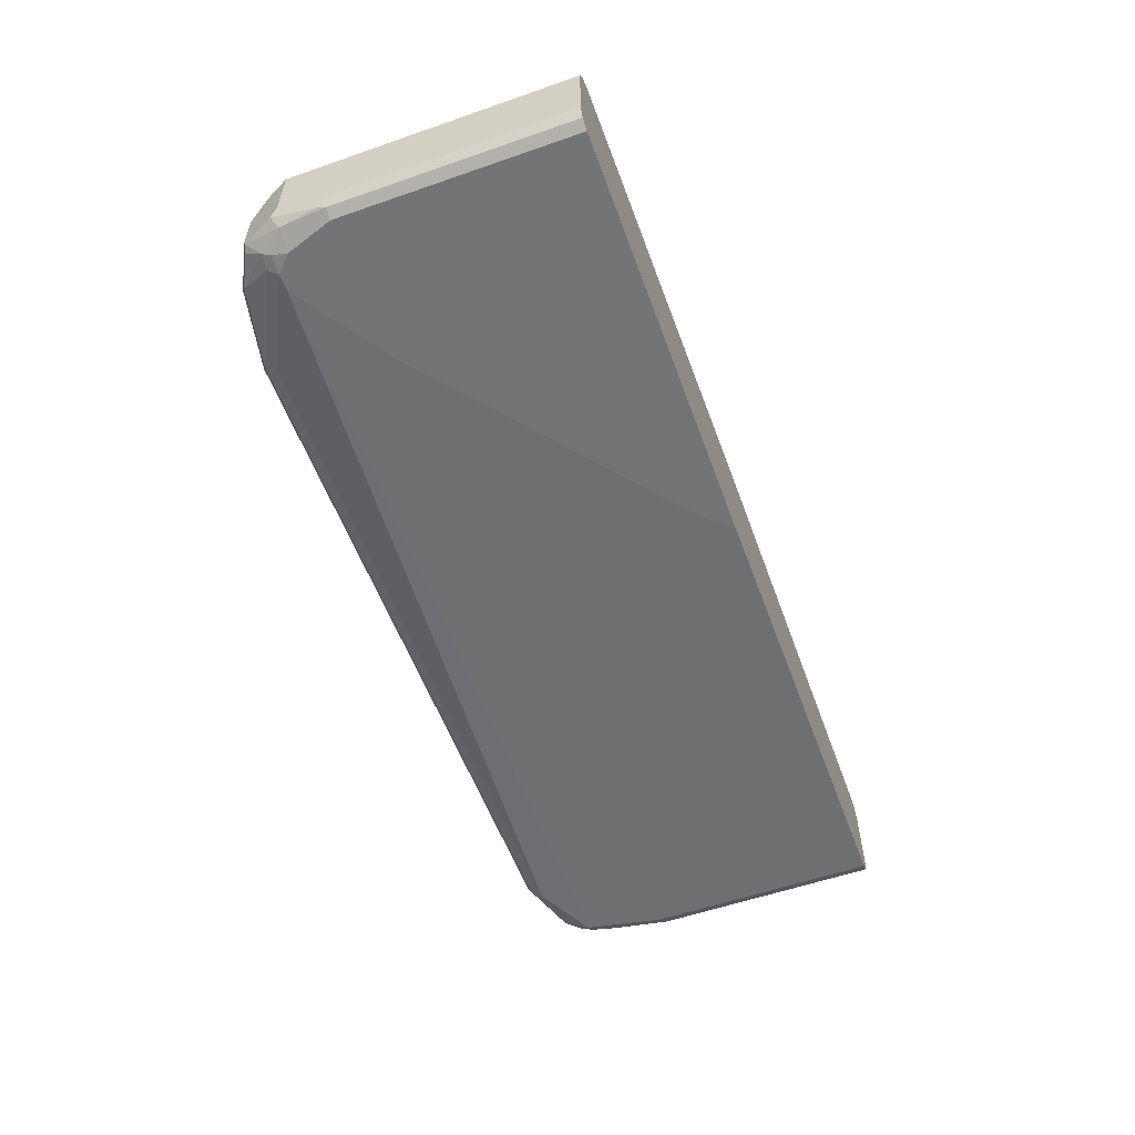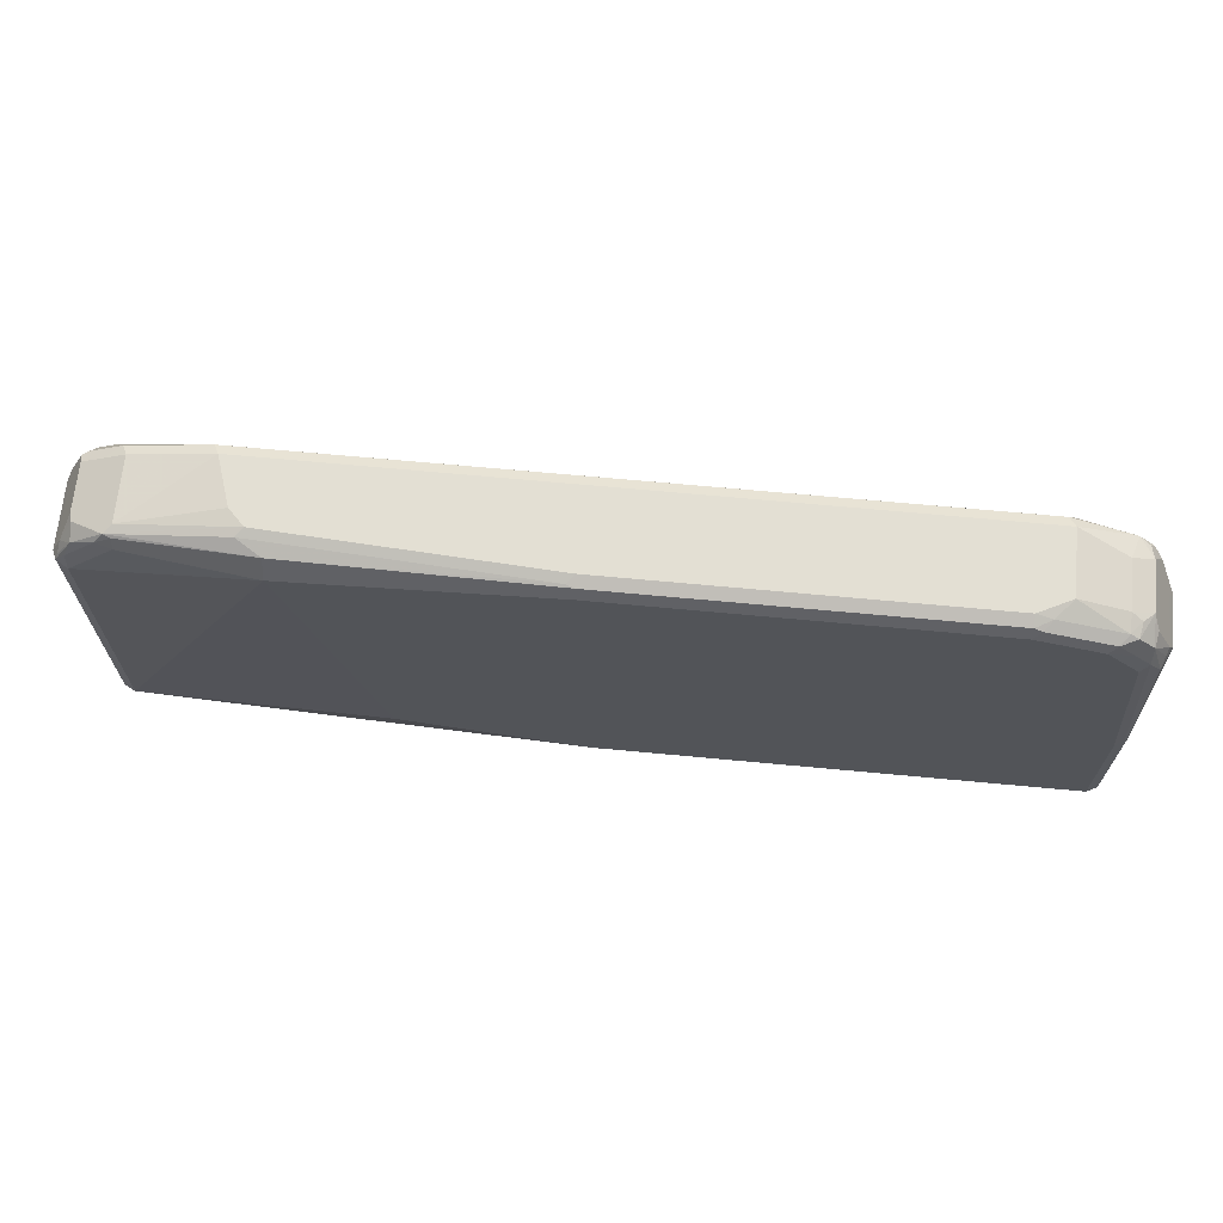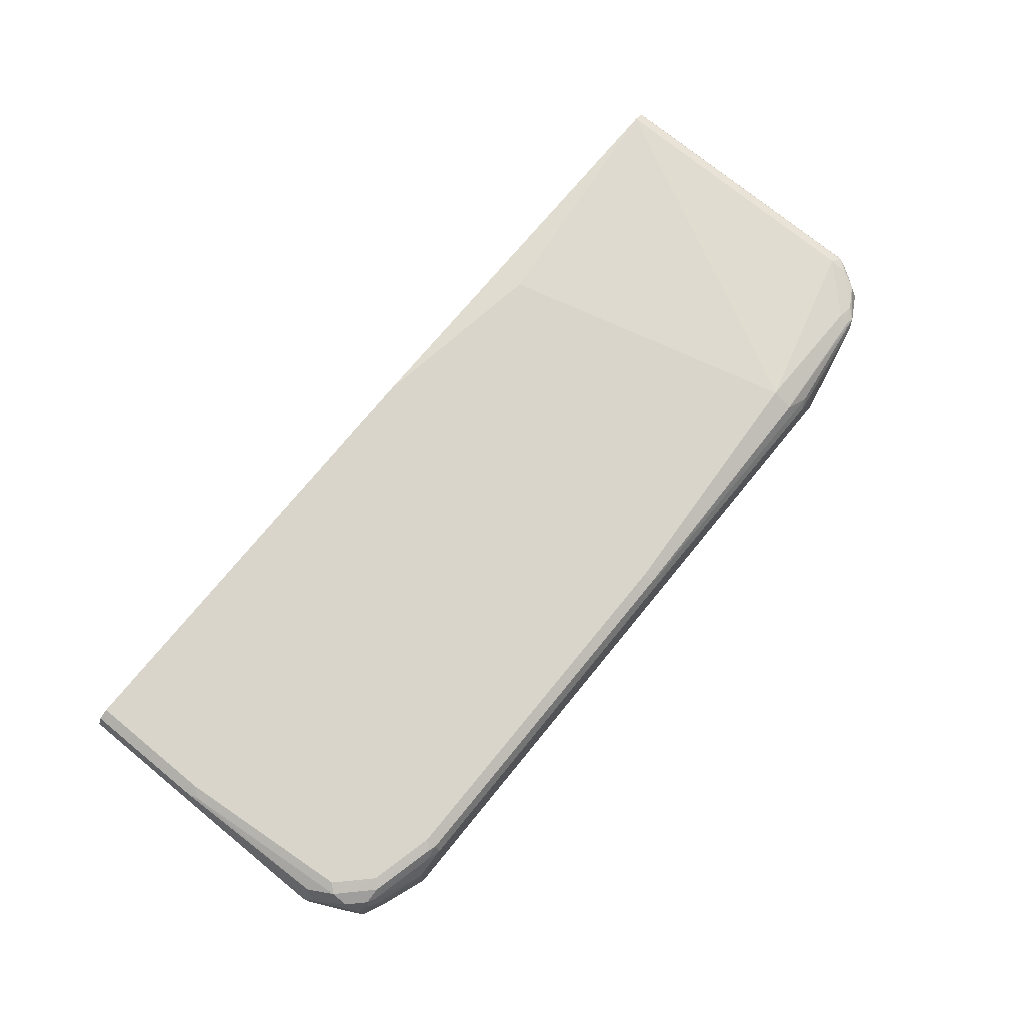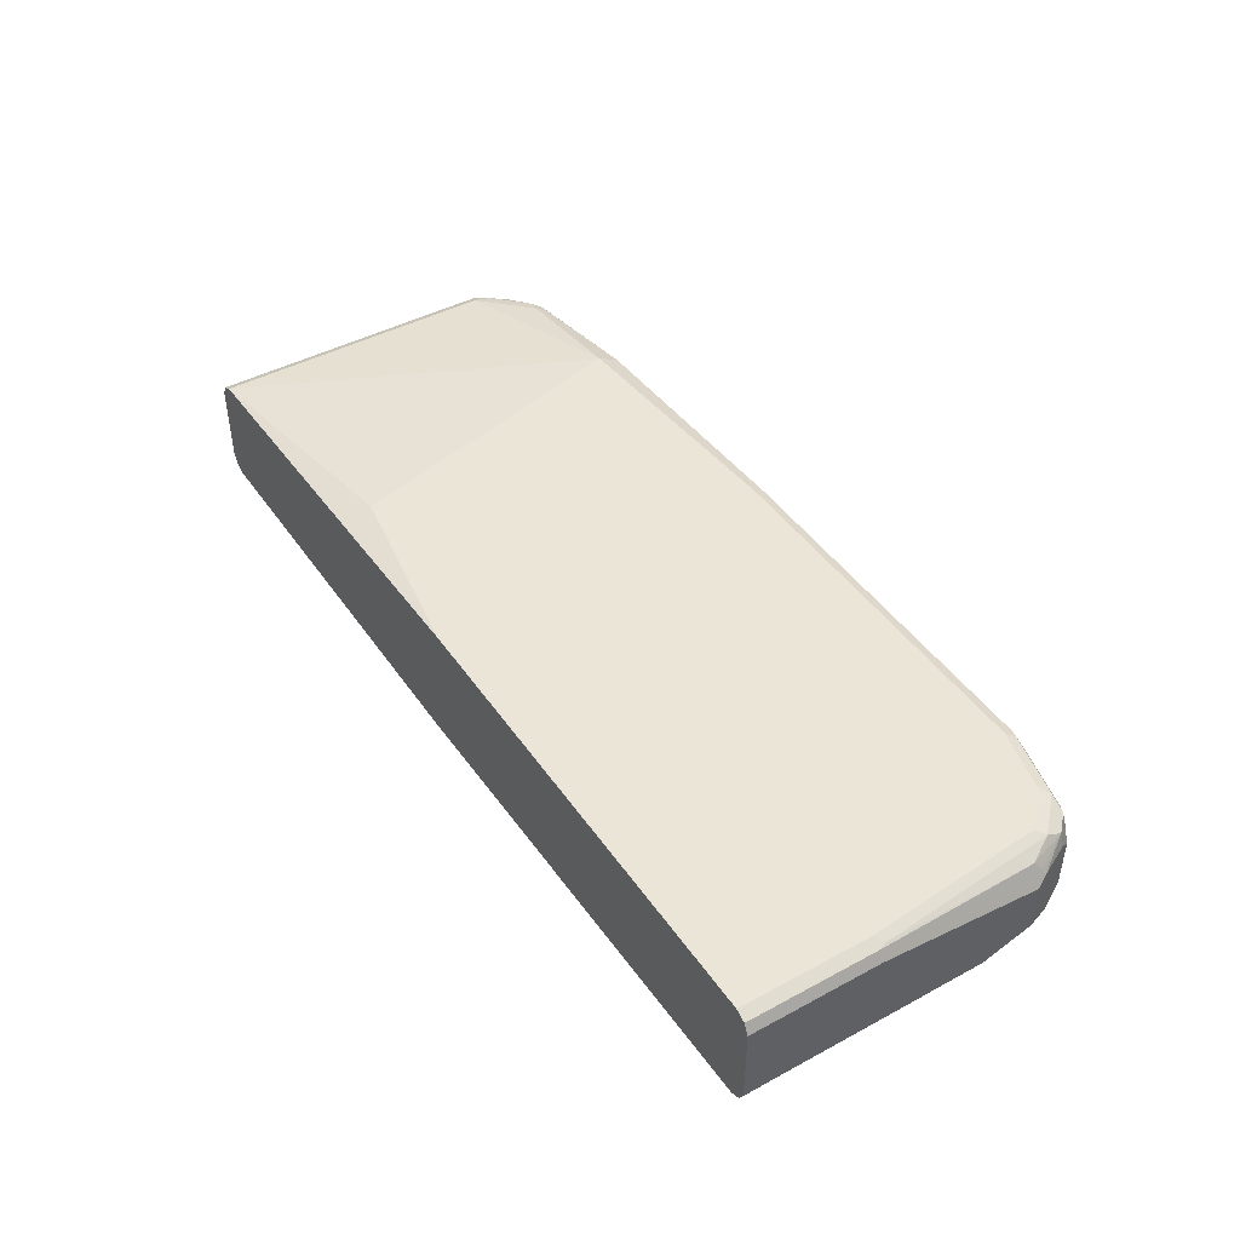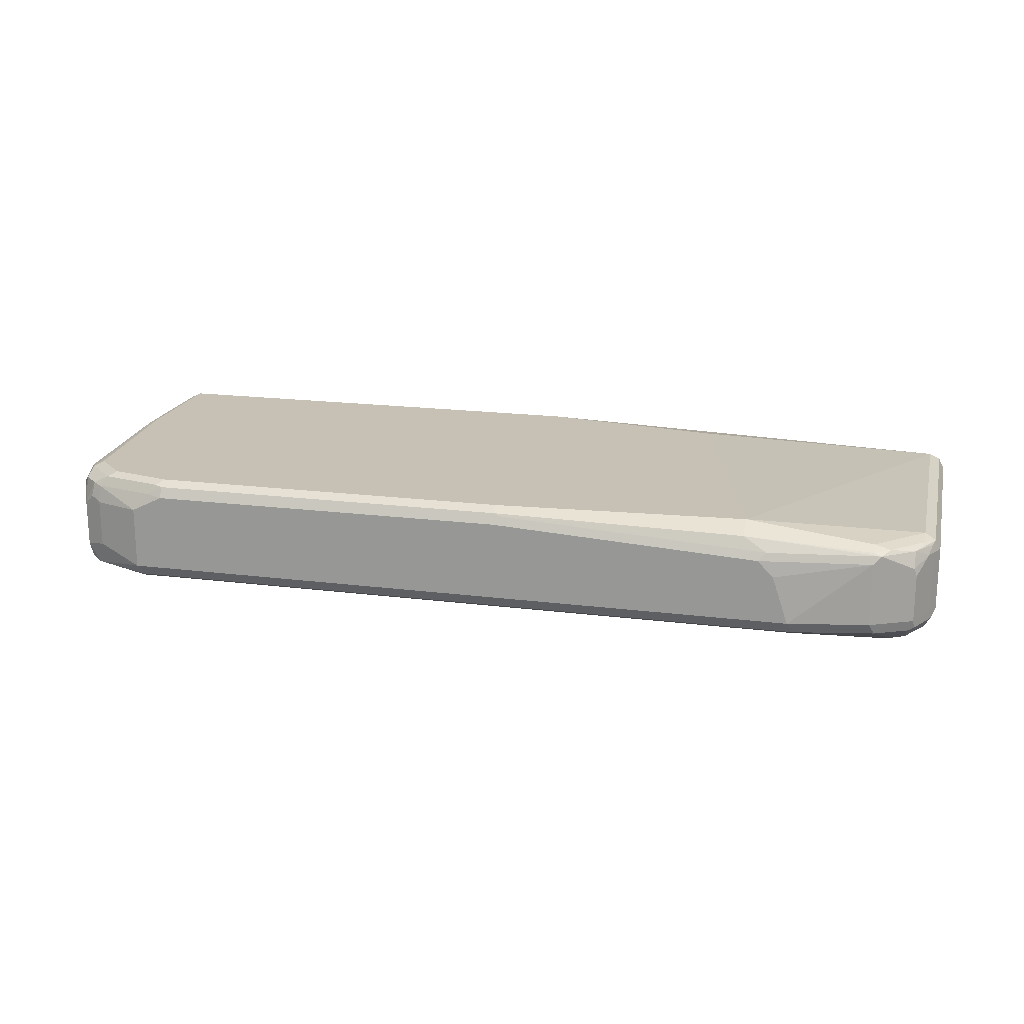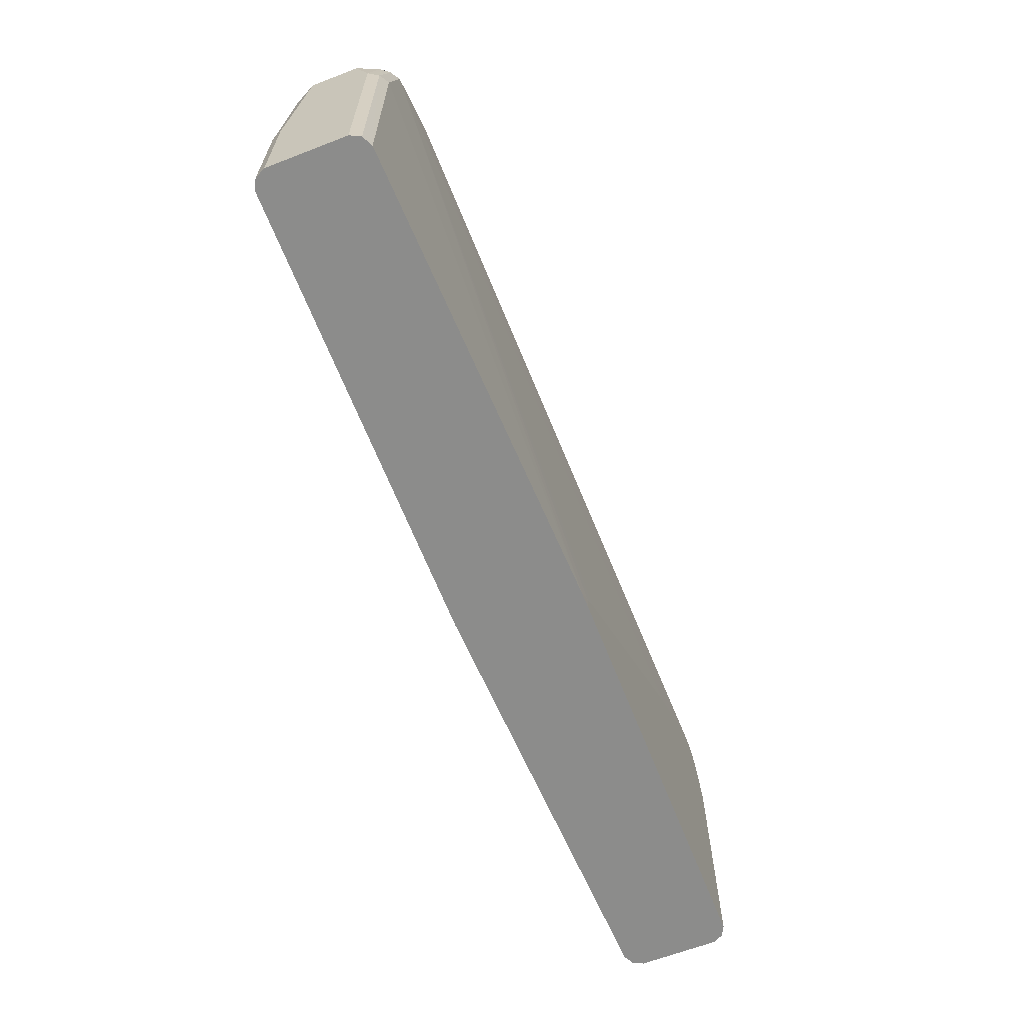
<metadata>
{"format":"obj","ext":"obj","renderer":"f3d","projection":"perspective","resolution":1024,"background":"white","views":[{"elev":-56.2,"azim":-70.0,"up":"+Z"},{"elev":66.9,"azim":5.4,"up":"+Y"},{"elev":74.2,"azim":129.3,"up":"+Z"},{"elev":44.3,"azim":57.8,"up":"+Z"},{"elev":18.5,"azim":-166.2,"up":"+Z"},{"elev":-64.1,"azim":111.3,"up":"+Y"}]}
</metadata>
<code>
v -0.5039 0.3871 -0.336
v -0.5039 0.6887 -0.336
v -0.5039 0.3871 -0.42
v -0.5032 0.3871 -0.3345
v -0.5039 0.6887 -0.4032
v -0.4983 0.6943 -0.3248
v -0.4983 0.6999 -0.336
v -0.5039 0.6383 -0.42
v -0.5037 0.3871 -0.4204
v -0.4983 0.3871 -0.3248
v -0.4983 0.6999 -0.4032
v -0.4997 0.6971 -0.4116
v -0.4871 0.6887 -0.3192
v -0.4871 0.7076 -0.3234
v -0.4787 0.7265 -0.3276
v -0.4955 0.7013 -0.3276
v -0.4927 0.7111 -0.336
v -0.4816 0.7335 -0.3528
v -0.4997 0.6467 -0.4284
v -0.4983 0.6383 -0.4312
v -0.4983 0.3871 -0.4312
v -0.4871 0.3871 -0.3192
v -0.4816 0.7335 -0.4032
v -0.4829 0.7307 -0.4116
v -0.4927 0.6887 -0.4256
v -0.3024 0.7391 -0.3024
v -0.4367 0.7391 -0.3192
v -0.4535 0.7412 -0.3234
v -0.4787 0.7349 -0.3444
v -0.4451 0.7517 -0.3276
v -0.4591 0.7447 -0.336
v -0.4979 0.3871 -0.4314
v -0.4816 0.6887 -0.4312
v -0.4871 0.6383 -0.4368
v -0.01975 0.3871 -0.3023
v -0.2183 0.42 -0.3024
v -0.4759 0.7335 -0.4144
v -0.4591 0.7447 -0.4032
v -0.4493 0.7475 -0.4116
v -0.4424 0.7503 -0.4144
v -0.4745 0.7139 -0.4284
v -0.4724 0.7055 -0.4326
v -0.3024 0.7615 -0.3136
v -0.01703 0.3904 -0.3023
v -5.591e-05 0.4055 -0.3023
v -0.03353 0.7559 -0.3024
v -0.4367 0.7503 -0.3248
v -0.3275 0.7685 -0.3276
v -0.3191 0.7728 -0.336
v -0.4367 0.7559 -0.336
v -0.4871 0.3871 -0.4368
v -0.4703 0.6887 -0.4368
v 0.1508 0.3871 -0.3023
v -0.4367 0.7559 -0.4032
v -0.4591 0.7167 -0.4312
v -0.3527 0.7728 -0.4032
v -0.3583 0.7671 -0.4144
v -0.4535 0.7055 -0.4368
v -0.03353 0.7671 -0.308
v -0.04197 0.7685 -0.3108
v 0.1508 0.4029 -0.3023
v 0.3527 0.7559 -0.3024
v 0.3611 0.7643 -0.3066
v -0.3359 0.7728 -0.3528
v -0.03353 0.7728 -0.3192
v -0.05031 0.3871 -0.4368
v 0.4703 0.3871 -0.3024
v 0.3864 0.7728 -0.4032
v -0.3527 0.7559 -0.42
v 0.3807 0.7671 -0.4144
v -0.4367 0.7055 -0.4368
v 0.3527 0.7671 -0.308
v 0.4703 0.5208 -0.3024
v 0.4535 0.7055 -0.3024
v 0.4199 0.7391 -0.3024
v 0.4283 0.7475 -0.3066
v 0.4367 0.7517 -0.3171
v 0.3695 0.7685 -0.3171
v 0.3527 0.7728 -0.3192
v -0.05031 0.4032 -0.4368
v -0.03372 0.3871 -0.4366
v 0.4708 0.3871 -0.3026
v 0.3864 0.7728 -0.336
v 0.4367 0.7559 -0.3864
v 0.4452 0.7475 -0.4116
v 0.3864 0.7559 -0.42
v -0.3359 0.6383 -0.4368
v 0.4535 0.7223 -0.42
v 0.4815 0.5208 -0.308
v 0.4787 0.5292 -0.3066
v 0.4619 0.7139 -0.3066
v 0.4452 0.7307 -0.3066
v 0.4452 0.7475 -0.315
v 0.4479 0.7503 -0.3304
v 0.4367 0.7559 -0.336
v -0.06719 0.42 -0.4368
v 0.4703 0.6383 -0.42
v 0.4703 0.3871 -0.42
v 0.4815 0.3871 -0.308
v 0.4591 0.7447 -0.392
v 0.4563 0.742 -0.406
v 0.4619 0.7307 -0.4116
v 0.4648 0.7167 -0.4144
v 0.4759 0.6887 -0.3136
v 0.4871 0.5208 -0.3192
v 0.4815 0.6887 -0.3248
v 0.4619 0.7307 -0.315
v 0.4591 0.7447 -0.3416
v 0.4815 0.6327 -0.4144
v 0.4711 0.3871 -0.4196
v 0.4871 0.3871 -0.3192
v 0.4648 0.7335 -0.3976
v 0.4703 0.7223 -0.4032
v 0.4731 0.7084 -0.406
v 0.4759 0.6943 -0.4088
v 0.4787 0.6635 -0.4116
v 0.4787 0.6971 -0.3234
v 0.4746 0.7055 -0.3213
v 0.4815 0.6999 -0.3304
v 0.4871 0.6887 -0.336
v 0.4648 0.7335 -0.3304
v 0.4815 0.3871 -0.4144
v 0.4871 0.6383 -0.4032
v 0.4868 0.3871 -0.4039
v 0.4871 0.3871 -0.4032
v 0.4815 0.6999 -0.3808
v 0.4759 0.7111 -0.392
v 0.4871 0.6887 -0.3864
f 1 2 5
f 68 95 84
f 68 84 85
f 68 85 70
f 70 85 86
f 71 86 88
f 71 88 87
f 72 78 79
f 73 82 89
f 73 89 90
f 73 90 91
f 73 91 74
f 74 91 92
f 74 92 75
f 75 92 76
f 76 92 93
f 76 93 77
f 77 93 94
f 77 94 95
f 77 95 83
f 77 83 78
f 78 83 79
f 80 96 88
f 80 88 81
f 81 88 97
f 81 97 98
f 82 99 89
f 84 95 108
f 68 83 95
f 67 82 73
f 66 80 81
f 63 78 72
f 49 65 79
f 49 79 83
f 49 83 68
f 49 68 56
f 49 56 64
f 50 64 56
f 50 56 54
f 53 67 73
f 53 73 61
f 55 57 69
f 55 69 58
f 56 68 70
f 56 70 57
f 84 108 100
f 57 70 86
f 58 69 86
f 58 86 71
f 59 65 60
f 59 63 72
f 59 72 79
f 59 79 65
f 61 73 74
f 61 74 75
f 61 75 62
f 62 75 63
f 63 75 76
f 63 76 77
f 63 77 78
f 57 86 69
f 84 100 85
f 85 100 101
f 85 101 102
f 104 106 119
f 104 119 117
f 105 111 125
f 105 125 123
f 105 123 128
f 105 128 120
f 106 120 119
f 107 121 108
f 107 118 119
f 107 119 121
f 109 122 110
f 109 116 123
f 109 123 124
f 104 118 107
f 109 124 122
f 112 119 126
f 112 126 127
f 112 127 113
f 113 127 128
f 113 128 114
f 114 128 115
f 115 128 123
f 115 123 116
f 117 119 118
f 119 120 128
f 119 128 126
f 123 125 124
f 126 128 127
f 112 121 119
f 49 60 65
f 104 117 118
f 103 115 116
f 85 102 88
f 85 88 86
f 87 88 96
f 88 102 103
f 88 103 109
f 88 109 97
f 89 104 90
f 89 99 111
f 89 111 105
f 89 105 120
f 89 120 106
f 89 106 104
f 90 104 91
f 103 116 109
f 91 104 107
f 91 93 92
f 93 107 108
f 93 108 94
f 94 108 95
f 97 109 110
f 97 110 98
f 100 108 121
f 100 121 112
f 100 112 102
f 100 102 101
f 102 112 113
f 102 113 114
f 102 115 103
f 91 107 93
f 49 64 50
f 102 114 115
f 46 63 59
f 5 19 8
f 6 10 22
f 6 22 13
f 6 13 14
f 6 14 15
f 6 15 16
f 6 16 17
f 7 17 18
f 7 18 23
f 7 23 11
f 8 19 20
f 8 20 9
f 9 20 21
f 11 23 24
f 11 24 12
f 12 24 25
f 12 25 19
f 13 22 26
f 13 26 27
f 13 27 28
f 13 28 14
f 14 28 15
f 15 29 17
f 15 17 16
f 15 28 30
f 15 30 29
f 17 29 18
f 5 12 19
f 5 11 12
f 4 10 6
f 3 8 9
f 48 60 49
f 1 5 8
f 1 8 3
f 1 3 9
f 1 9 21
f 1 21 32
f 1 32 51
f 1 51 66
f 1 66 81
f 1 81 98
f 1 98 110
f 1 110 122
f 1 122 124
f 18 29 31
f 1 124 125
f 1 111 99
f 1 99 82
f 1 82 67
f 1 67 53
f 1 53 35
f 1 35 22
f 1 22 10
f 1 10 4
f 1 4 2
f 2 4 6
f 2 6 7
f 2 7 11
f 2 11 5
f 1 125 111
f 18 31 38
f 6 17 7
f 19 25 20
f 31 50 54
f 31 54 38
f 32 34 51
f 33 42 52
f 34 52 58
f 34 58 71
f 34 71 87
f 34 87 96
f 34 96 80
f 34 80 66
f 34 66 51
f 35 53 61
f 35 61 45
f 35 45 44
f 37 40 41
f 38 54 40
f 38 40 39
f 40 55 41
f 40 54 56
f 40 56 57
f 18 38 23
f 41 55 42
f 42 55 58
f 42 58 52
f 43 59 60
f 43 60 48
f 45 61 62
f 45 62 46
f 46 62 63
f 30 50 31
f 30 49 50
f 40 57 55
f 30 43 48
f 20 32 21
f 30 48 49
f 20 25 33
f 20 33 52
f 20 52 34
f 22 35 36
f 22 36 26
f 23 37 24
f 23 38 39
f 23 39 40
f 23 40 37
f 24 37 41
f 24 41 25
f 25 41 42
f 20 34 32
f 26 43 47
f 25 42 33
f 30 47 43
f 29 30 31
f 28 47 30
f 26 59 43
f 26 46 59
f 27 47 28
f 26 45 46
f 26 44 45
f 26 35 44
f 26 36 35
f 26 47 27

</code>
